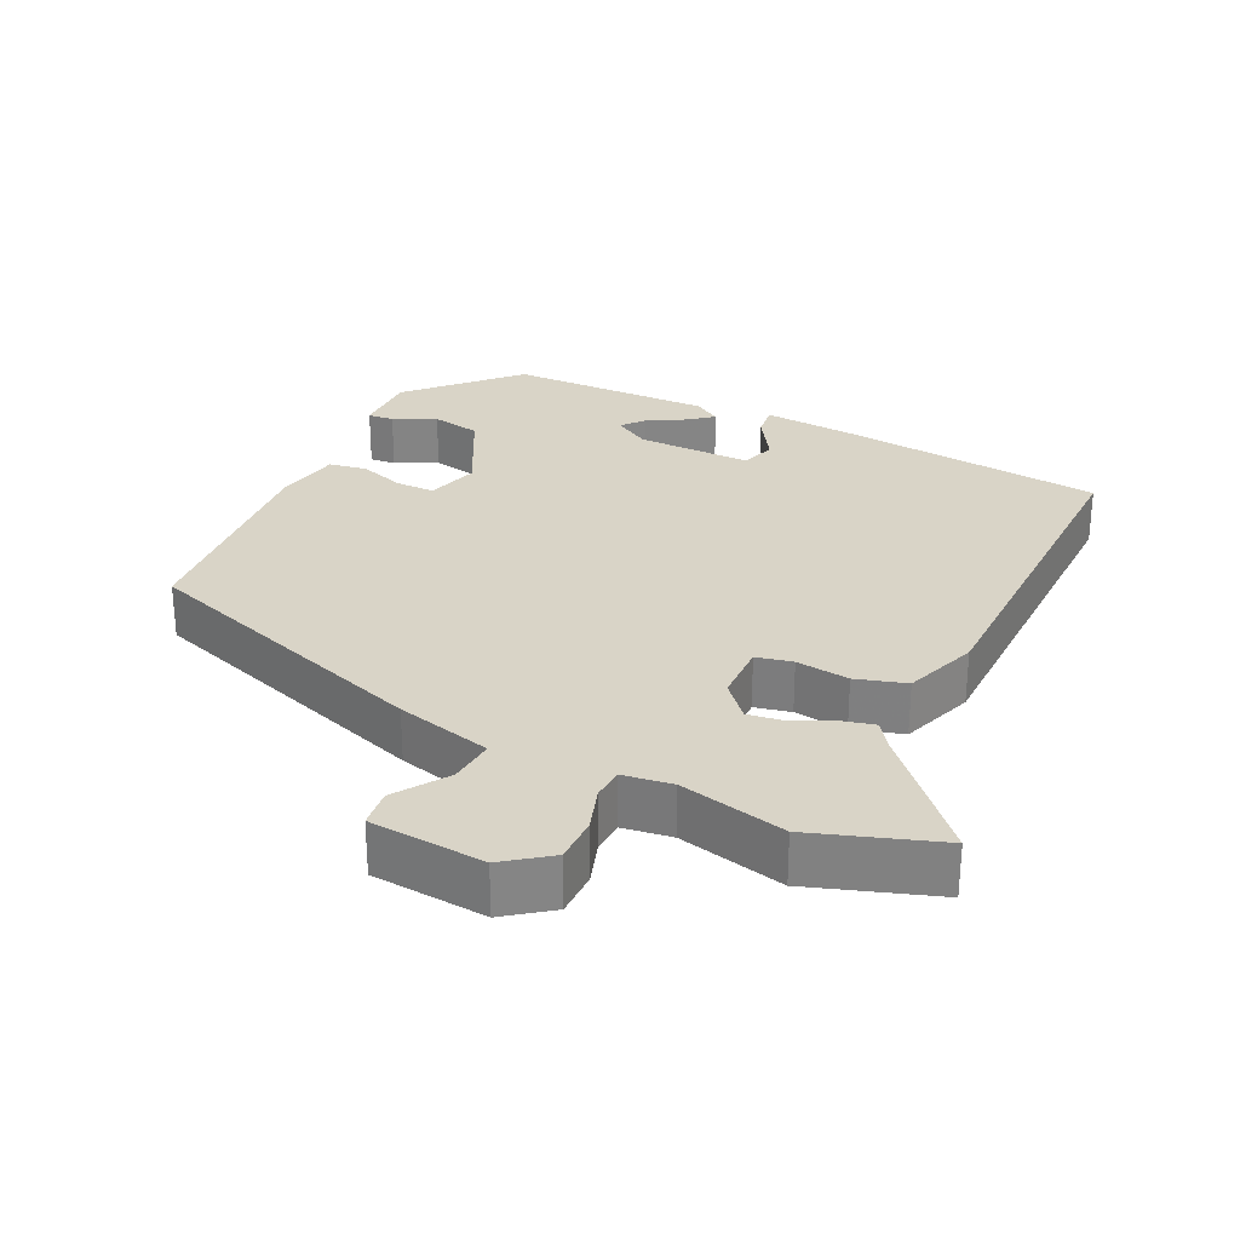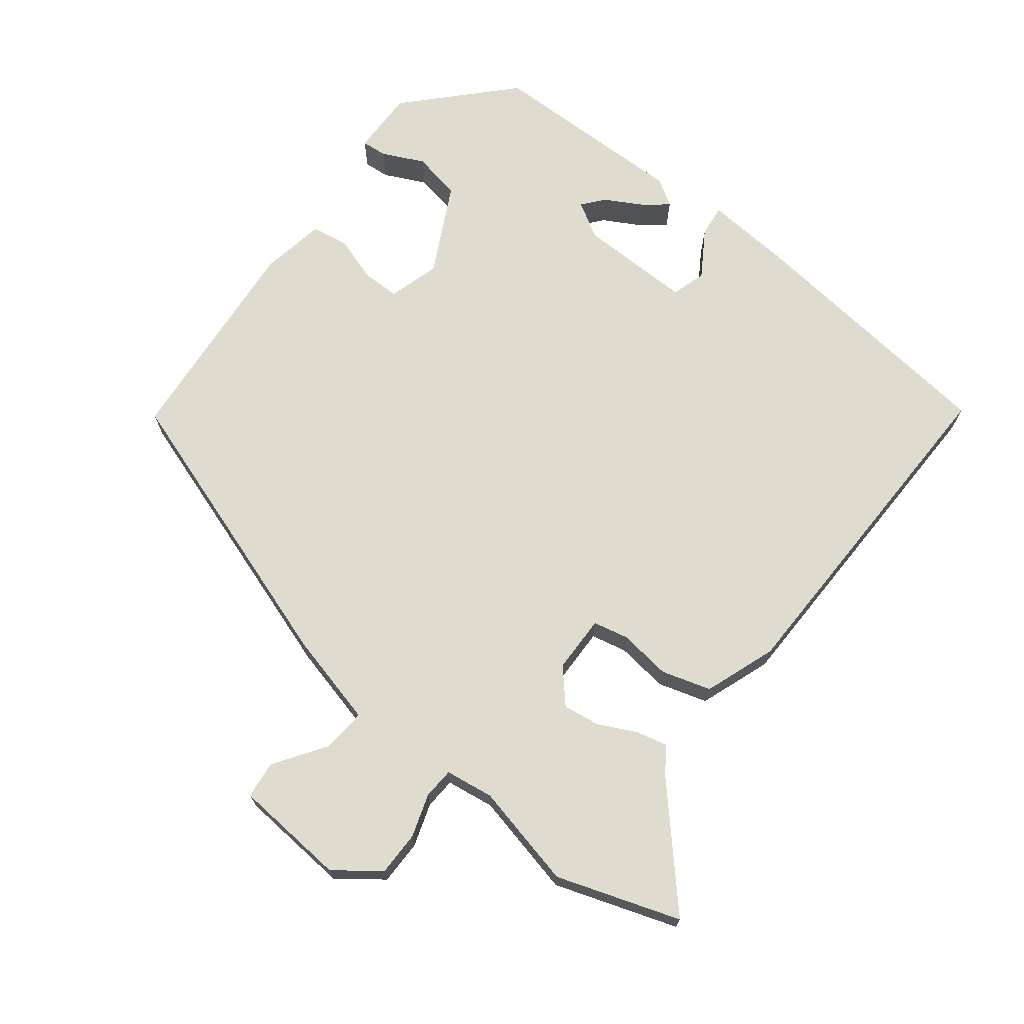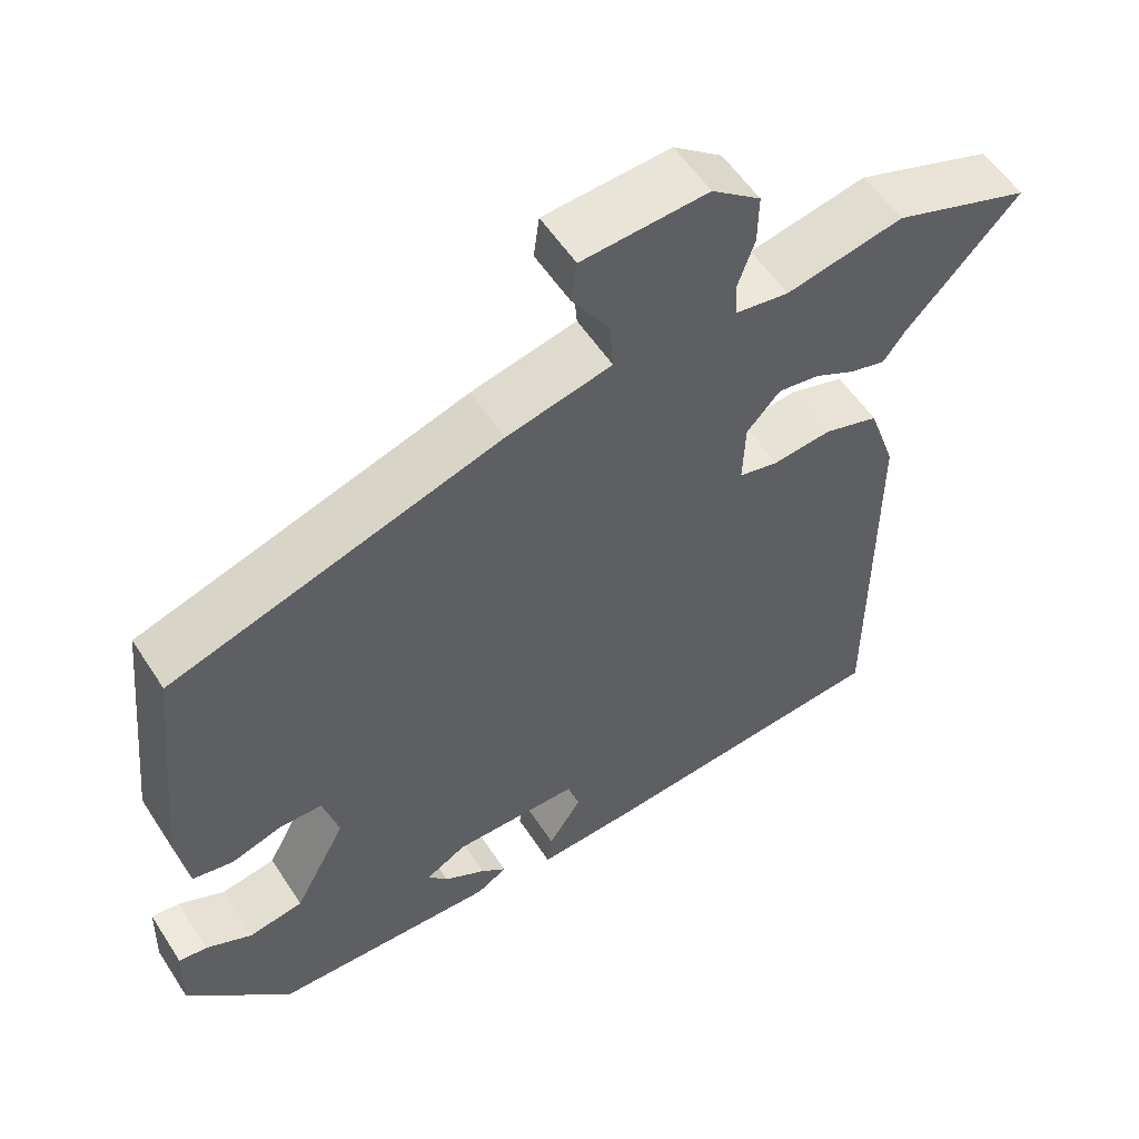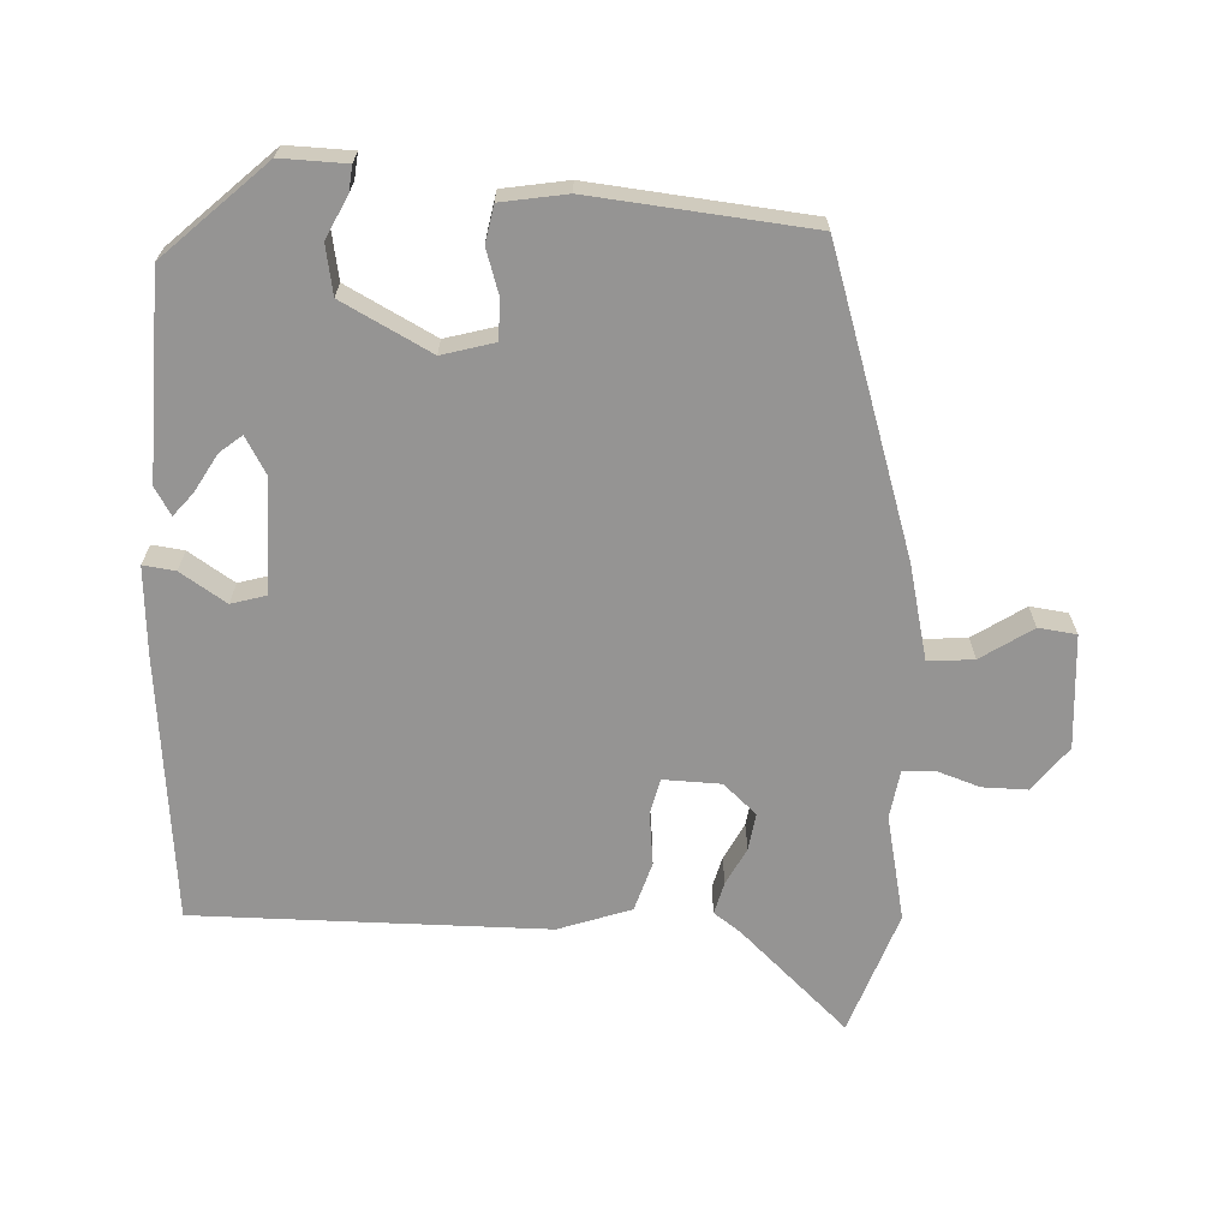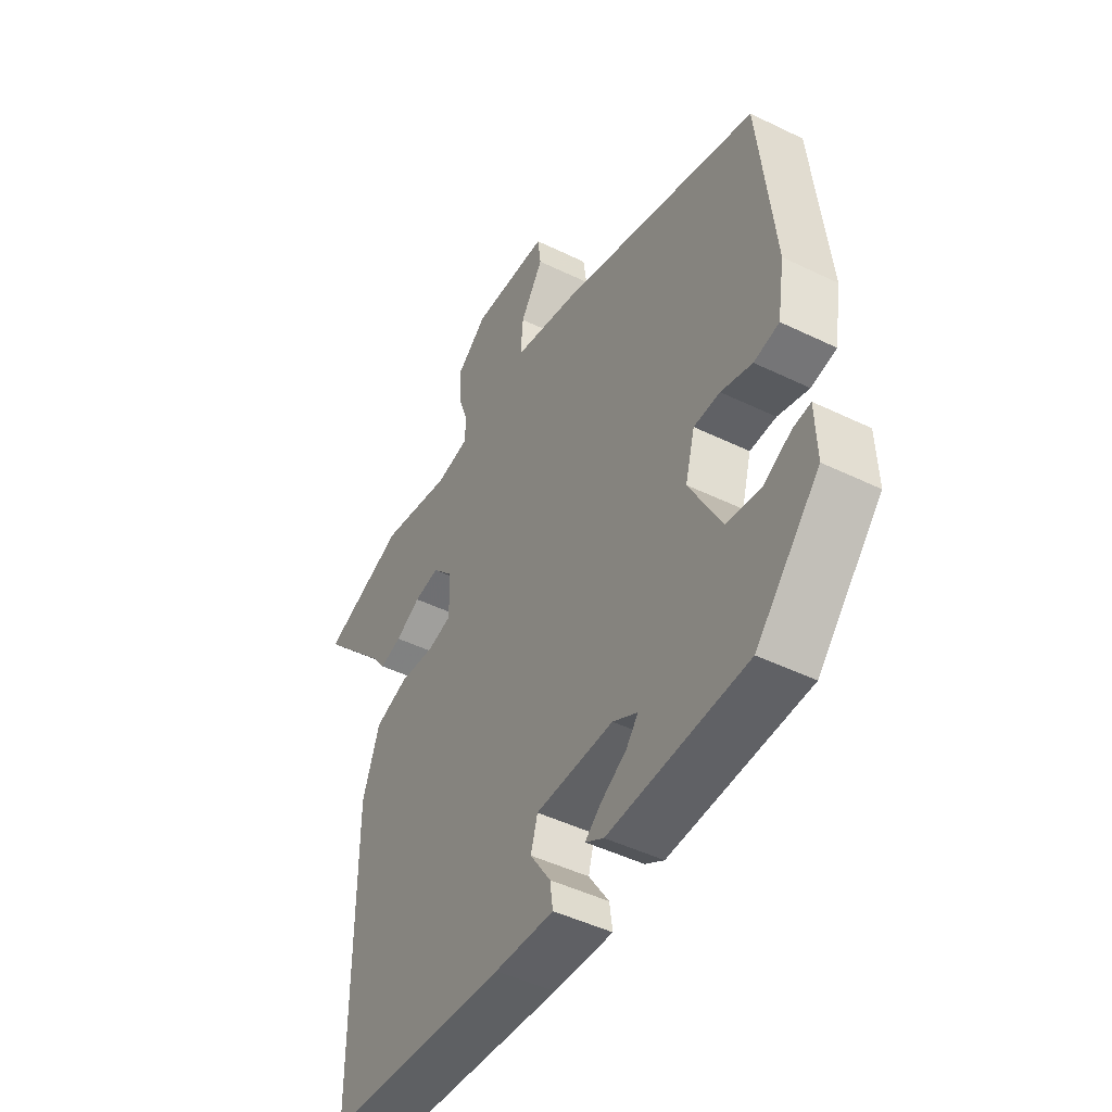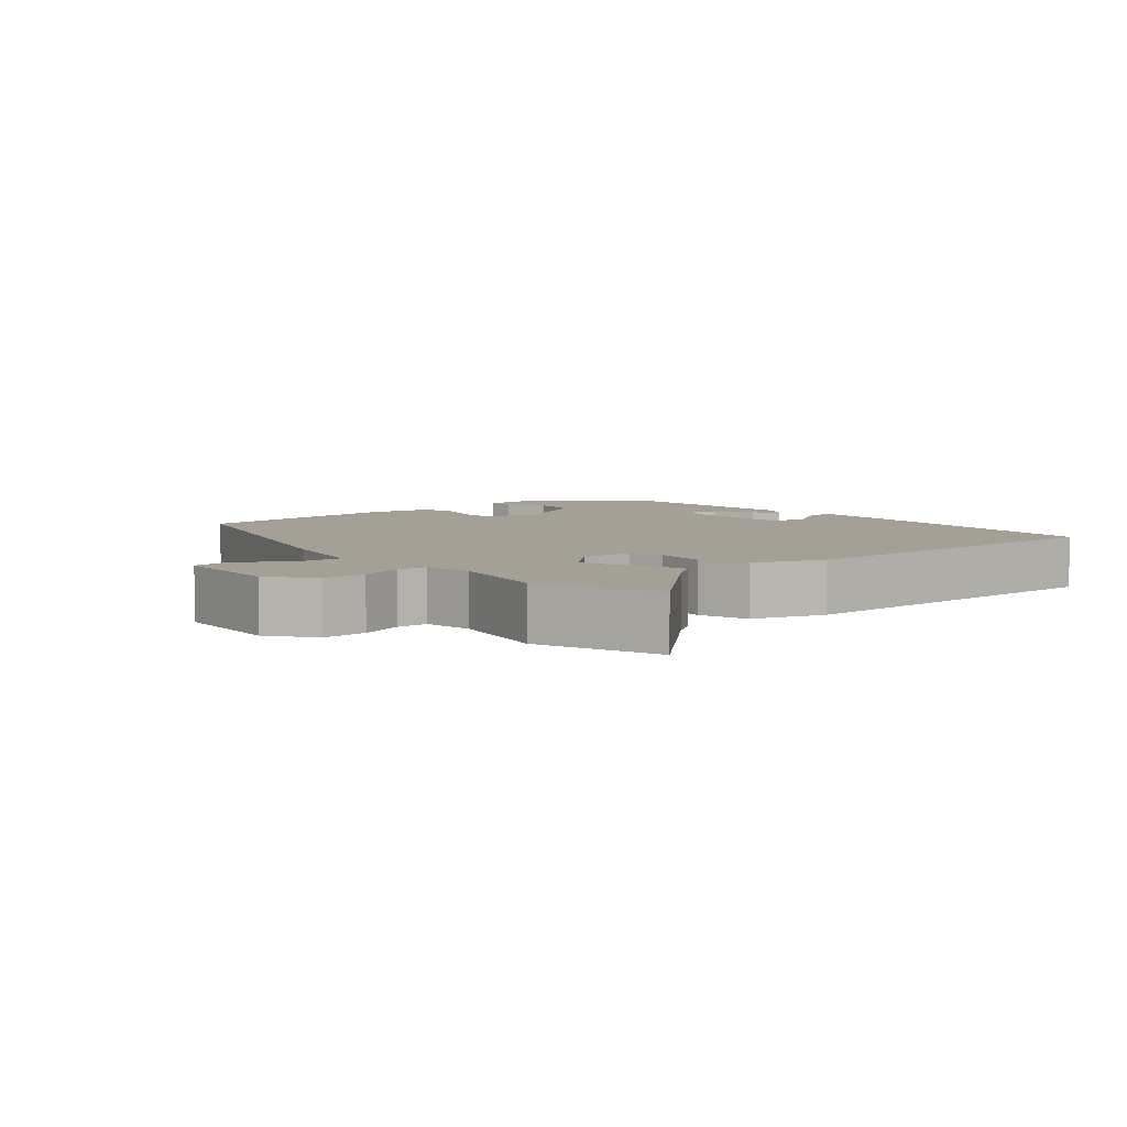
<metadata>
{"format":"obj","ext":"obj","renderer":"f3d","projection":"perspective","resolution":1024,"background":"white","views":[{"elev":28.6,"azim":26.7,"up":"+Y"},{"elev":70.4,"azim":38.9,"up":"+Y"},{"elev":55.6,"azim":-32.5,"up":"+Z"},{"elev":-67.1,"azim":-92.5,"up":"+Y"},{"elev":-46.7,"azim":-119.0,"up":"+Z"},{"elev":5.8,"azim":49.6,"up":"+Y"}]}
</metadata>
<code>
v -0.442 0.07 0.341
v -0.026 0.07 0.473
v 0.107 0.07 0.504
v 0.102 0.07 0.568
v 0.055 0.07 0.64
v 0.062 0.07 0.693
v 0.221 0.07 0.703
v 0.283 0.07 0.655
v 0.282 0.07 0.592
v 0.261 0.07 0.531
v 0.263 0.07 0.487
v 0.331 0.07 0.476
v 0.479 0.07 0.507
v 0.652 0.07 0.445
v 0.51 0.07 0.294
v 0.483 0.07 0.257
v 0.438 0.07 0.269
v 0.386 0.07 0.296
v 0.334 0.07 0.304
v 0.292 0.07 0.258
v 0.289 0.07 0.177
v 0.339 0.07 0.165
v 0.413 0.07 0.173
v 0.482 0.07 0.151
v 0.517 0.07 0.049
v 0.517 0.07 -0.445
v 0.141 0.07 -0.479
v 0.019 0.07 -0.486
v 0.025 0.07 -0.441
v 0.067 0.07 -0.377
v 0.053 0.07 -0.328
v -0.107 0.07 -0.327
v -0.158 0.07 -0.356
v -0.133 0.07 -0.387
v -0.08 0.07 -0.418
v -0.048 0.07 -0.445
v -0.086 0.07 -0.468
v -0.37 0.07 -0.458
v -0.501 0.07 -0.316
v -0.498 0.07 -0.224
v -0.462 0.07 -0.228
v -0.404 0.07 -0.257
v -0.335 0.07 -0.245
v -0.269 0.07 -0.121
v -0.289 0.07 -0.048
v -0.343 0.07 -0.047
v -0.407 0.07 -0.067
v -0.459 0.07 -0.057
v -0.474 0.07 0.035
v -0.442 0 0.341
v -0.026 0 0.473
v 0.107 0 0.504
v 0.102 0 0.568
v 0.055 0 0.64
v 0.062 0 0.693
v 0.221 0 0.703
v 0.283 0 0.655
v 0.282 0 0.592
v 0.261 0 0.531
v 0.263 0 0.487
v 0.331 0 0.476
v 0.479 0 0.507
v 0.652 0 0.445
v 0.51 0 0.294
v 0.483 0 0.257
v 0.438 0 0.269
v 0.386 0 0.296
v 0.334 0 0.304
v 0.292 0 0.258
v 0.289 0 0.177
v 0.339 0 0.165
v 0.413 0 0.173
v 0.482 0 0.151
v 0.517 0 0.049
v 0.517 0 -0.445
v 0.141 0 -0.479
v 0.019 0 -0.486
v 0.025 0 -0.441
v 0.067 0 -0.377
v 0.053 0 -0.328
v -0.107 0 -0.327
v -0.158 0 -0.356
v -0.133 0 -0.387
v -0.08 0 -0.418
v -0.048 0 -0.445
v -0.086 0 -0.468
v -0.37 0 -0.458
v -0.501 0 -0.316
v -0.498 0 -0.224
v -0.462 0 -0.228
v -0.404 0 -0.257
v -0.335 0 -0.245
v -0.269 0 -0.121
v -0.289 0 -0.048
v -0.343 0 -0.047
v -0.407 0 -0.067
v -0.459 0 -0.057
v -0.474 0 0.035
f 46 47 48 49
f 45 46 49 1
f 39 40 41 42
f 39 42 43
f 38 39 43
f 34 35 36 37
f 33 34 37 38
f 32 33 38 43
f 27 28 29 30
f 27 30 31
f 26 27 31
f 25 26 31
f 22 23 24 25
f 21 22 25 31
f 20 21 31 32
f 15 16 17 18
f 15 18 19
f 12 13 14 15
f 11 12 15 19
f 7 8 9 10
f 7 10 11
f 4 5 6 7
f 3 4 7 11
f 45 1 2 3
f 44 45 3 11
f 20 32 43 44
f 11 19 20 44
f 98 97 96 95
f 50 98 95 94
f 91 90 89 88
f 92 91 88
f 92 88 87
f 86 85 84 83
f 87 86 83 82
f 92 87 82 81
f 79 78 77 76
f 80 79 76
f 80 76 75
f 80 75 74
f 74 73 72 71
f 80 74 71 70
f 81 80 70 69
f 67 66 65 64
f 68 67 64
f 64 63 62 61
f 68 64 61 60
f 59 58 57 56
f 60 59 56
f 56 55 54 53
f 60 56 53 52
f 52 51 50 94
f 60 52 94 93
f 93 92 81 69
f 93 69 68 60
f 1 50 51 2
f 2 51 52 3
f 3 52 53 4
f 4 53 54 5
f 5 54 55 6
f 6 55 56 7
f 7 56 57 8
f 8 57 58 9
f 9 58 59 10
f 10 59 60 11
f 11 60 61 12
f 12 61 62 13
f 13 62 63 14
f 14 63 64 15
f 15 64 65 16
f 16 65 66 17
f 17 66 67 18
f 18 67 68 19
f 19 68 69 20
f 20 69 70 21
f 21 70 71 22
f 22 71 72 23
f 23 72 73 24
f 24 73 74 25
f 25 74 75 26
f 26 75 76 27
f 27 76 77 28
f 28 77 78 29
f 29 78 79 30
f 30 79 80 31
f 31 80 81 32
f 32 81 82 33
f 33 82 83 34
f 34 83 84 35
f 35 84 85 36
f 36 85 86 37
f 37 86 87 38
f 38 87 88 39
f 39 88 89 40
f 40 89 90 41
f 41 90 91 42
f 42 91 92 43
f 43 92 93 44
f 44 93 94 45
f 45 94 95 46
f 46 95 96 47
f 47 96 97 48
f 48 97 98 49
f 49 98 50 1

</code>
